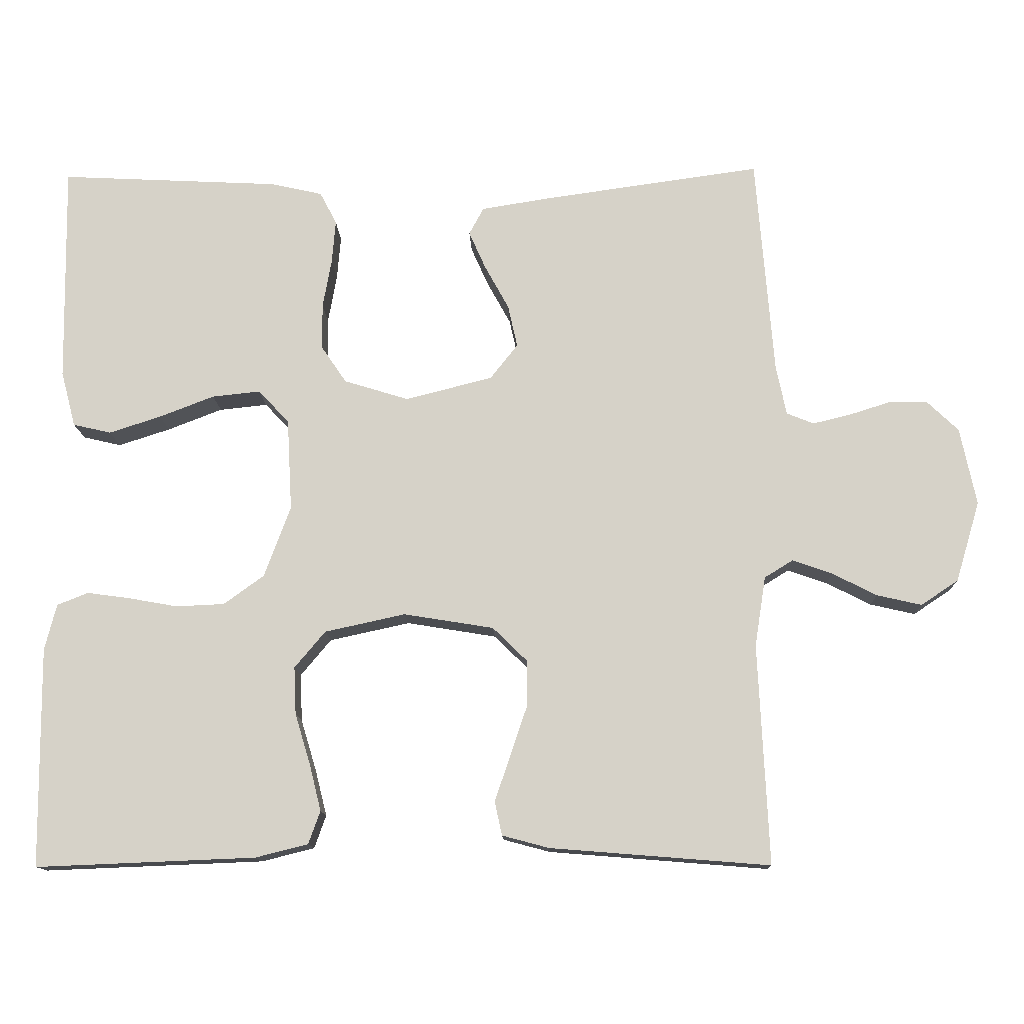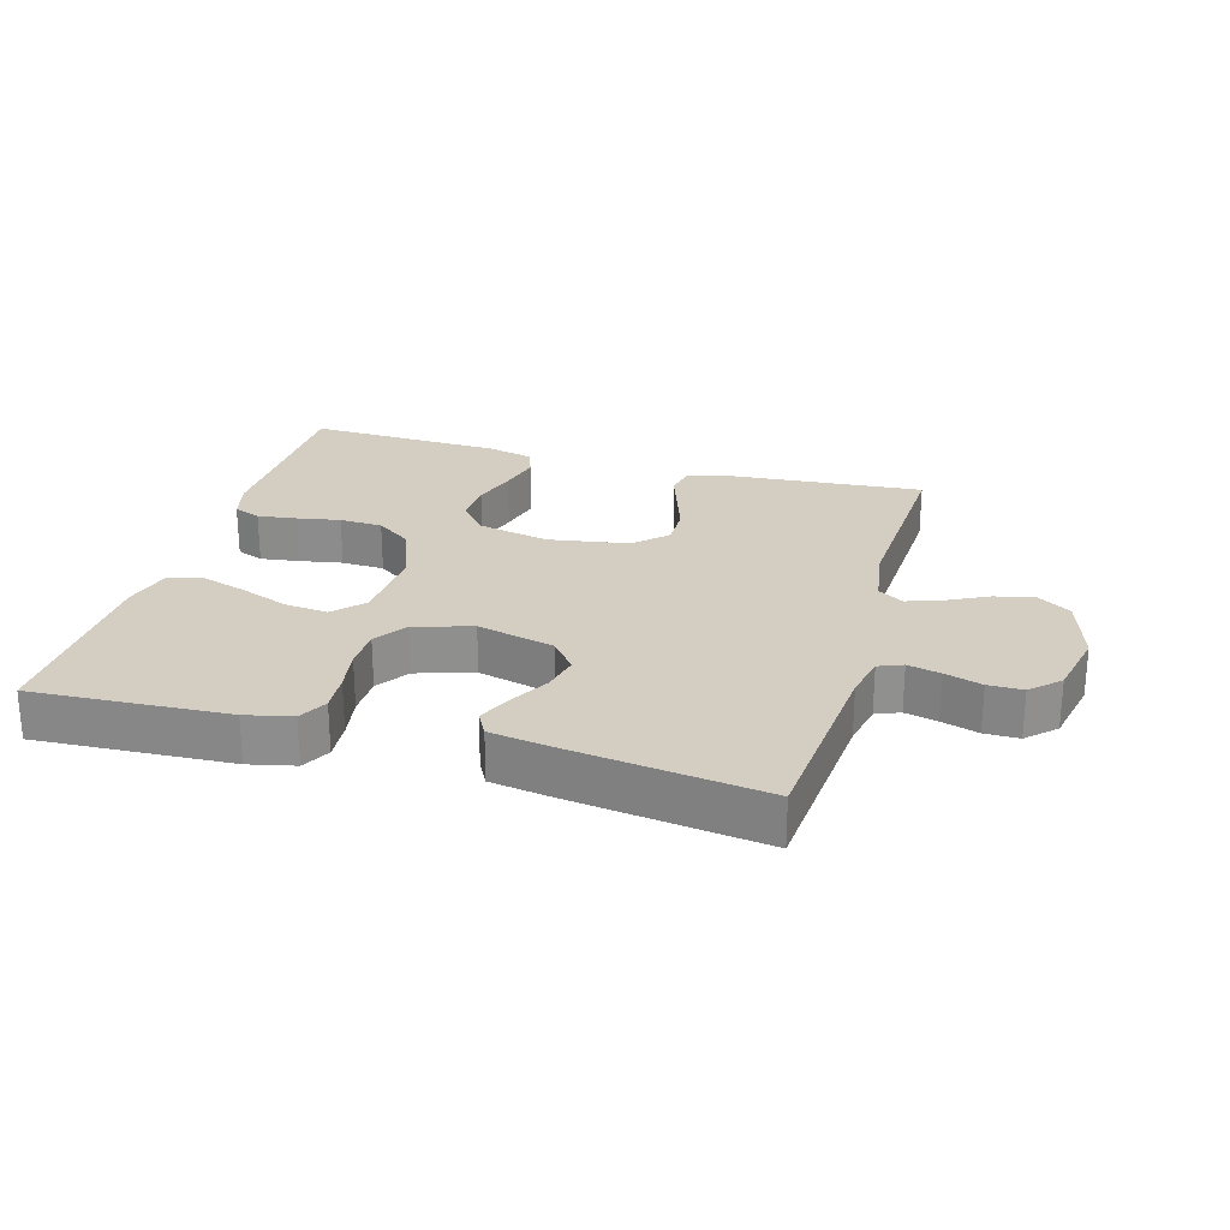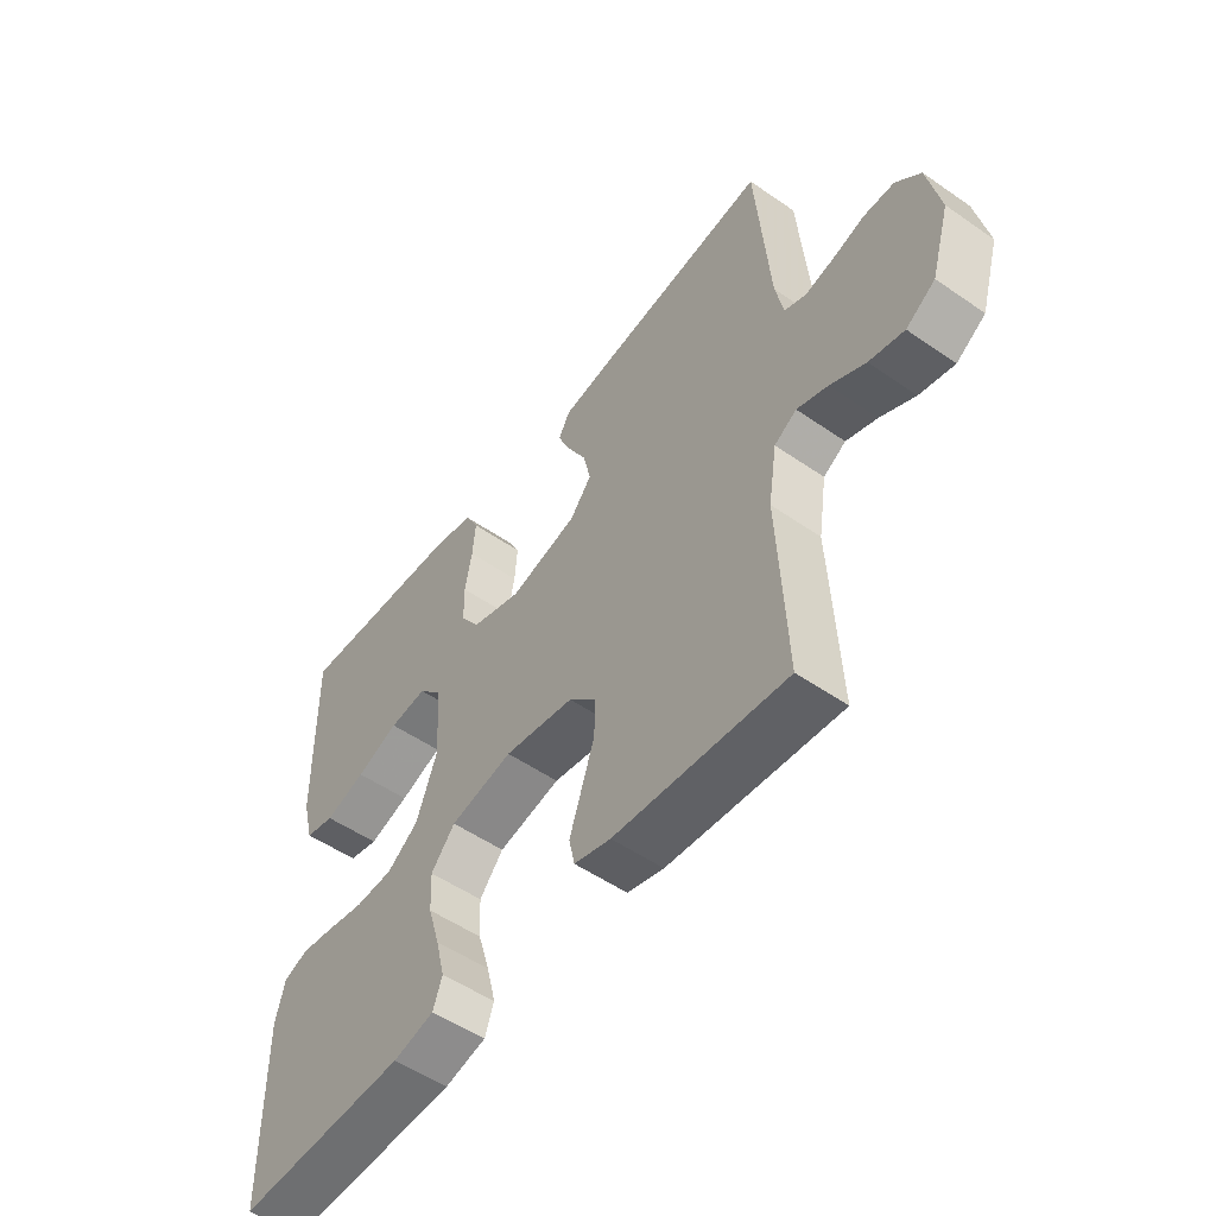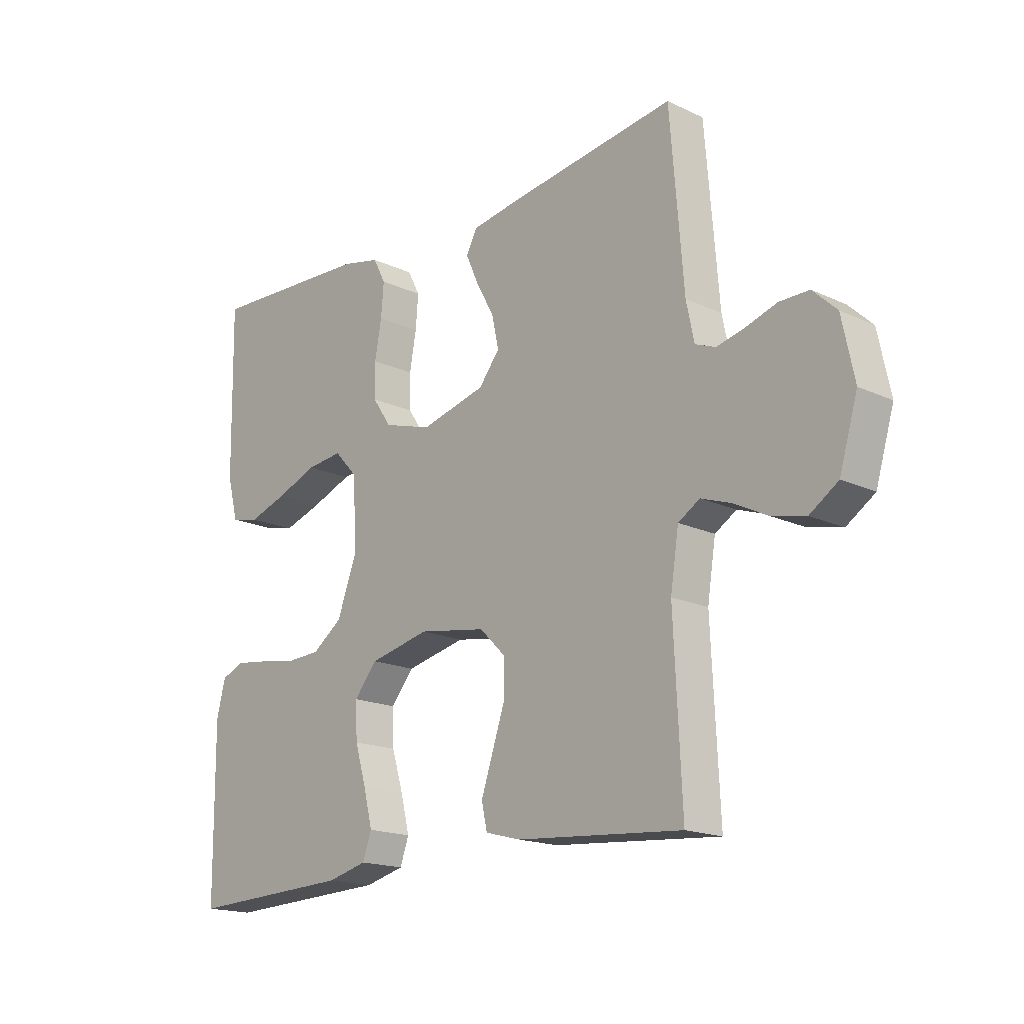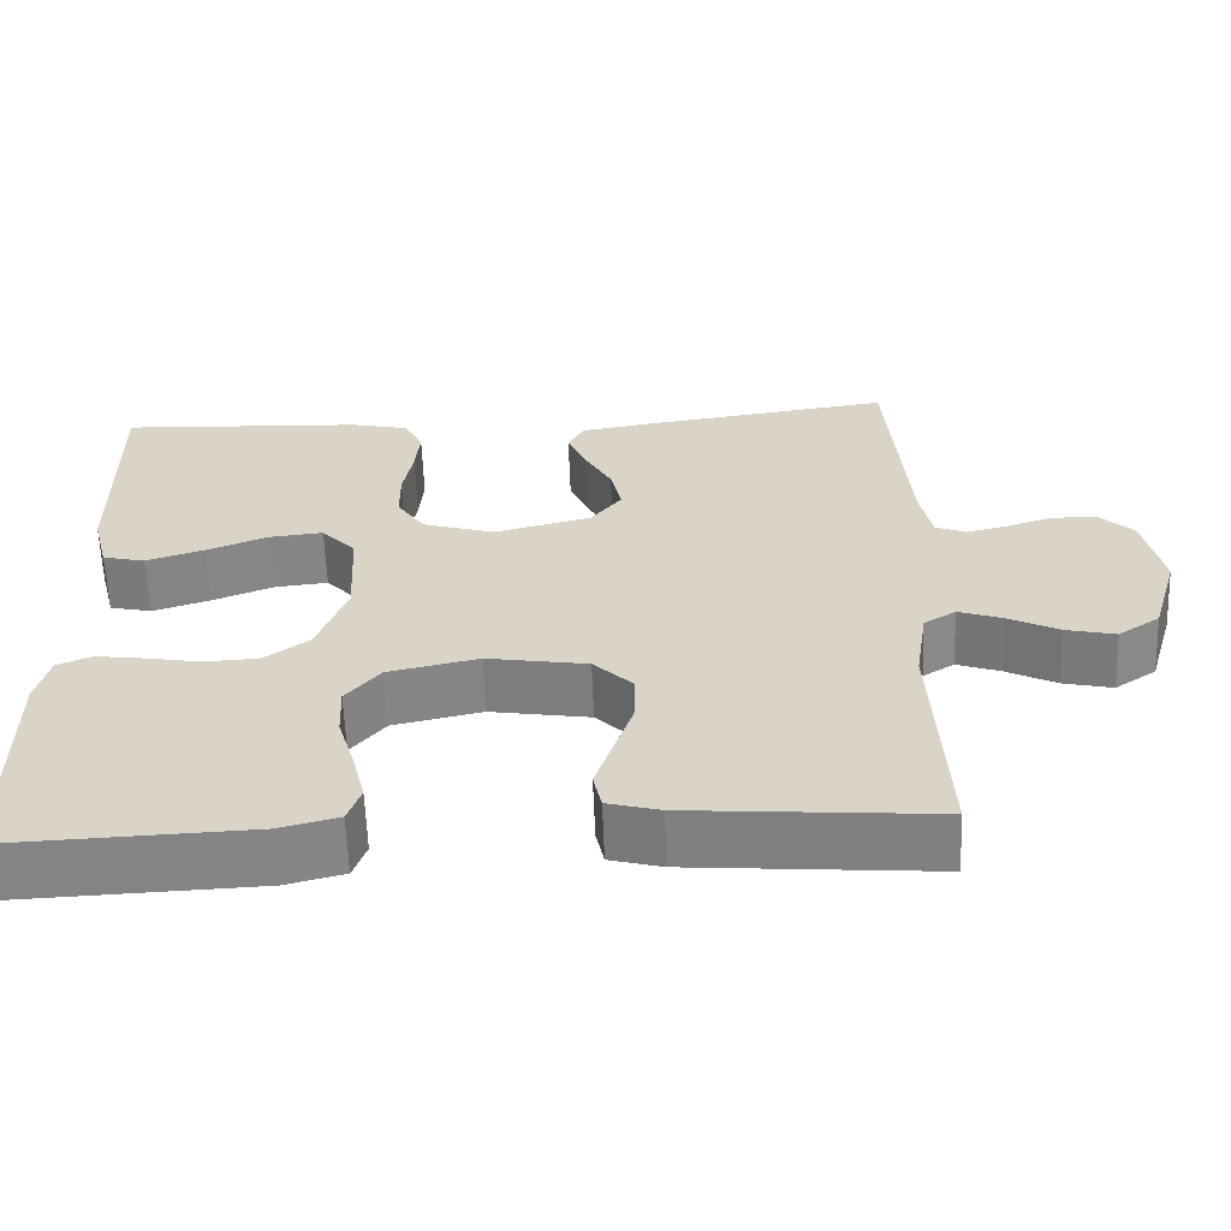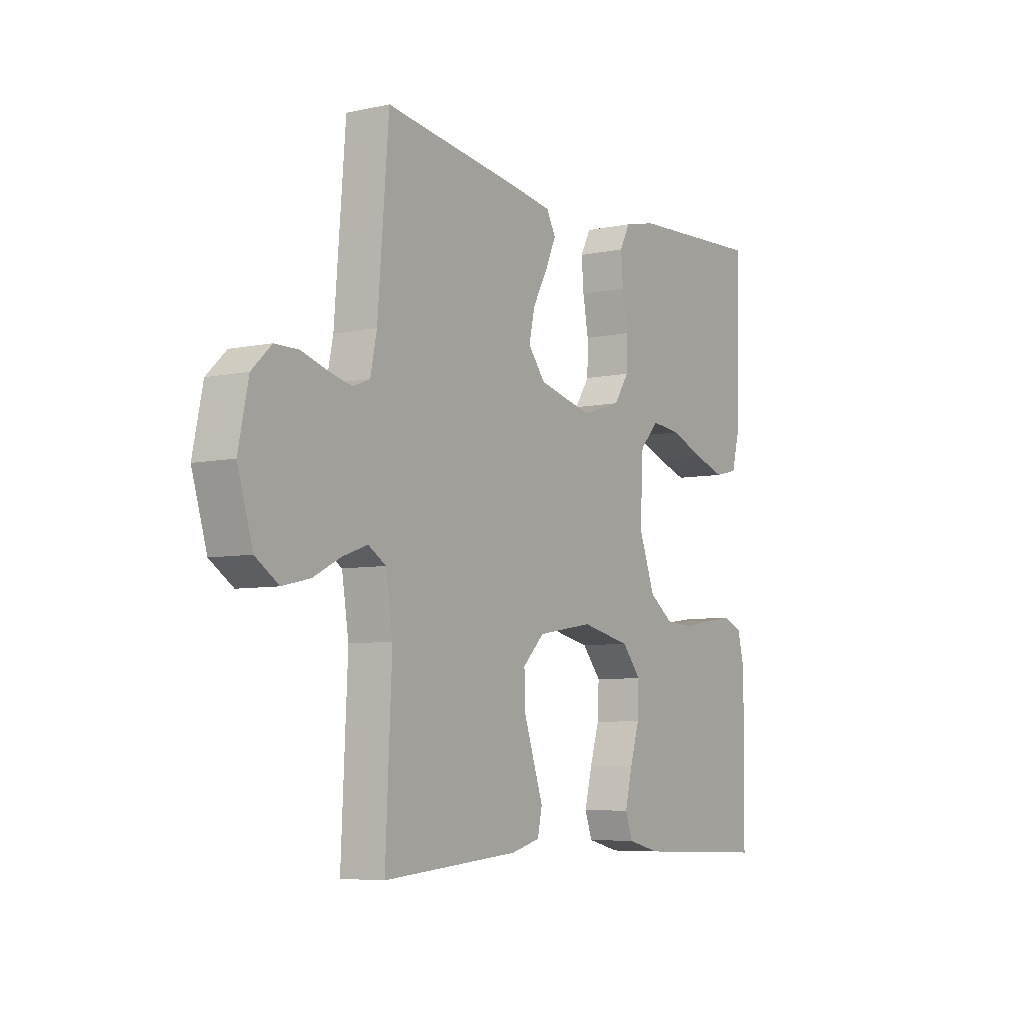
<metadata>
{"format":"obj","ext":"obj","renderer":"f3d","projection":"perspective","resolution":1024,"background":"white","views":[{"elev":-13.0,"azim":1.8,"up":"+Z"},{"elev":24.9,"azim":15.9,"up":"+Y"},{"elev":-52.6,"azim":53.3,"up":"+Z"},{"elev":-17.5,"azim":47.3,"up":"+Z"},{"elev":-61.0,"azim":2.1,"up":"+Z"},{"elev":-6.3,"azim":122.6,"up":"+Z"}]}
</metadata>
<code>
v -0.5 0.07 0.5
v -0.2 0.07 0.485
v -0.129 0.07 0.469
v -0.106 0.07 0.425
v -0.111 0.07 0.365
v -0.123 0.07 0.298
v -0.122 0.07 0.235
v -0.088 0.07 0.185
v 0 0.07 0.158
v 0.119 0.07 0.188
v 0.157 0.07 0.236
v 0.144 0.07 0.294
v 0.111 0.07 0.354
v 0.088 0.07 0.406
v 0.108 0.07 0.443
v 0.2 0.07 0.458
v 0.5 0.07 0.5
v 0.524 0.07 0.2
v 0.538 0.07 0.132
v 0.575 0.07 0.117
v 0.625 0.07 0.129
v 0.682 0.07 0.147
v 0.735 0.07 0.147
v 0.778 0.07 0.106
v 0.8 0.07 0
v 0.767 0.07 -0.11
v 0.716 0.07 -0.144
v 0.655 0.07 -0.13
v 0.594 0.07 -0.099
v 0.54 0.07 -0.08
v 0.501 0.07 -0.104
v 0.486 0.07 -0.2
v 0.5 0.07 -0.5
v 0.2 0.07 -0.476
v 0.136 0.07 -0.459
v 0.126 0.07 -0.413
v 0.147 0.07 -0.351
v 0.17 0.07 -0.283
v 0.171 0.07 -0.22
v 0.123 0.07 -0.173
v 0 0.07 -0.153
v -0.11 0.07 -0.177
v -0.152 0.07 -0.227
v -0.149 0.07 -0.292
v -0.128 0.07 -0.361
v -0.112 0.07 -0.425
v -0.128 0.07 -0.47
v -0.2 0.07 -0.488
v -0.5 0.07 -0.5
v -0.503 0.07 -0.2
v -0.487 0.07 -0.137
v -0.445 0.07 -0.12
v -0.386 0.07 -0.128
v -0.319 0.07 -0.14
v -0.253 0.07 -0.137
v -0.198 0.07 -0.097
v -0.162 0.07 0
v -0.169 0.07 0.126
v -0.211 0.07 0.171
v -0.277 0.07 0.164
v -0.352 0.07 0.135
v -0.423 0.07 0.112
v -0.475 0.07 0.124
v -0.495 0.07 0.2
v -0.5 0 0.5
v -0.2 0 0.485
v -0.129 0 0.469
v -0.106 0 0.425
v -0.111 0 0.365
v -0.123 0 0.298
v -0.122 0 0.235
v -0.088 0 0.185
v 0 0 0.158
v 0.119 0 0.188
v 0.157 0 0.236
v 0.144 0 0.294
v 0.111 0 0.354
v 0.088 0 0.406
v 0.108 0 0.443
v 0.2 0 0.458
v 0.5 0 0.5
v 0.524 0 0.2
v 0.538 0 0.132
v 0.575 0 0.117
v 0.625 0 0.129
v 0.682 0 0.147
v 0.735 0 0.147
v 0.778 0 0.106
v 0.8 0 0
v 0.767 0 -0.11
v 0.716 0 -0.144
v 0.655 0 -0.13
v 0.594 0 -0.099
v 0.54 0 -0.08
v 0.501 0 -0.104
v 0.486 0 -0.2
v 0.5 0 -0.5
v 0.2 0 -0.476
v 0.136 0 -0.459
v 0.126 0 -0.413
v 0.147 0 -0.351
v 0.17 0 -0.283
v 0.171 0 -0.22
v 0.123 0 -0.173
v 0 0 -0.153
v -0.11 0 -0.177
v -0.152 0 -0.227
v -0.149 0 -0.292
v -0.128 0 -0.361
v -0.112 0 -0.425
v -0.128 0 -0.47
v -0.2 0 -0.488
v -0.5 0 -0.5
v -0.503 0 -0.2
v -0.487 0 -0.137
v -0.445 0 -0.12
v -0.386 0 -0.128
v -0.319 0 -0.14
v -0.253 0 -0.137
v -0.198 0 -0.097
v -0.162 0 0
v -0.169 0 0.126
v -0.211 0 0.171
v -0.277 0 0.164
v -0.352 0 0.135
v -0.423 0 0.112
v -0.475 0 0.124
v -0.495 0 0.2
f 4 5 6
f 3 4 6
f 2 3 6
f 1 2 6
f 64 1 6
f 63 64 6
f 62 63 6
f 61 62 6
f 60 61 6
f 59 60 6 7
f 58 59 7 8
f 57 58 8 9
f 56 57 9 10
f 52 53 54
f 51 52 54
f 50 51 54
f 49 50 54
f 48 49 54
f 47 48 54
f 46 47 54
f 45 46 54
f 44 45 54
f 43 44 54 55
f 42 43 55 56
f 35 36 37
f 34 35 37
f 33 34 37
f 32 33 37
f 31 32 37 38
f 30 31 38 39
f 27 28 29
f 26 27 29
f 25 26 29
f 24 25 29
f 23 24 29
f 22 23 29
f 21 22 29
f 20 21 29 30
f 30 39 40
f 20 30 40
f 19 20 40
f 16 17 18
f 15 16 18
f 14 15 18
f 13 14 18
f 12 13 18
f 11 12 18 19
f 41 42 56 10
f 19 40 41
f 11 19 41
f 10 11 41
f 70 69 68
f 70 68 67
f 70 67 66
f 70 66 65
f 70 65 128
f 70 128 127
f 70 127 126
f 70 126 125
f 70 125 124
f 71 70 124 123
f 72 71 123 122
f 73 72 122 121
f 74 73 121 120
f 118 117 116
f 118 116 115
f 118 115 114
f 118 114 113
f 118 113 112
f 118 112 111
f 118 111 110
f 118 110 109
f 118 109 108
f 119 118 108 107
f 120 119 107 106
f 101 100 99
f 101 99 98
f 101 98 97
f 101 97 96
f 102 101 96 95
f 103 102 95 94
f 93 92 91
f 93 91 90
f 93 90 89
f 93 89 88
f 93 88 87
f 93 87 86
f 93 86 85
f 94 93 85 84
f 104 103 94
f 104 94 84
f 104 84 83
f 82 81 80
f 82 80 79
f 82 79 78
f 82 78 77
f 82 77 76
f 83 82 76 75
f 74 120 106 105
f 105 104 83
f 105 83 75
f 105 75 74
f 1 65 66 2
f 2 66 67 3
f 3 67 68 4
f 4 68 69 5
f 5 69 70 6
f 6 70 71 7
f 7 71 72 8
f 8 72 73 9
f 9 73 74 10
f 10 74 75 11
f 11 75 76 12
f 12 76 77 13
f 13 77 78 14
f 14 78 79 15
f 15 79 80 16
f 16 80 81 17
f 17 81 82 18
f 18 82 83 19
f 19 83 84 20
f 20 84 85 21
f 21 85 86 22
f 22 86 87 23
f 23 87 88 24
f 24 88 89 25
f 25 89 90 26
f 26 90 91 27
f 27 91 92 28
f 28 92 93 29
f 29 93 94 30
f 30 94 95 31
f 31 95 96 32
f 32 96 97 33
f 33 97 98 34
f 34 98 99 35
f 35 99 100 36
f 36 100 101 37
f 37 101 102 38
f 38 102 103 39
f 39 103 104 40
f 40 104 105 41
f 41 105 106 42
f 42 106 107 43
f 43 107 108 44
f 44 108 109 45
f 45 109 110 46
f 46 110 111 47
f 47 111 112 48
f 48 112 113 49
f 49 113 114 50
f 50 114 115 51
f 51 115 116 52
f 52 116 117 53
f 53 117 118 54
f 54 118 119 55
f 55 119 120 56
f 56 120 121 57
f 57 121 122 58
f 58 122 123 59
f 59 123 124 60
f 60 124 125 61
f 61 125 126 62
f 62 126 127 63
f 63 127 128 64
f 64 128 65 1

</code>
